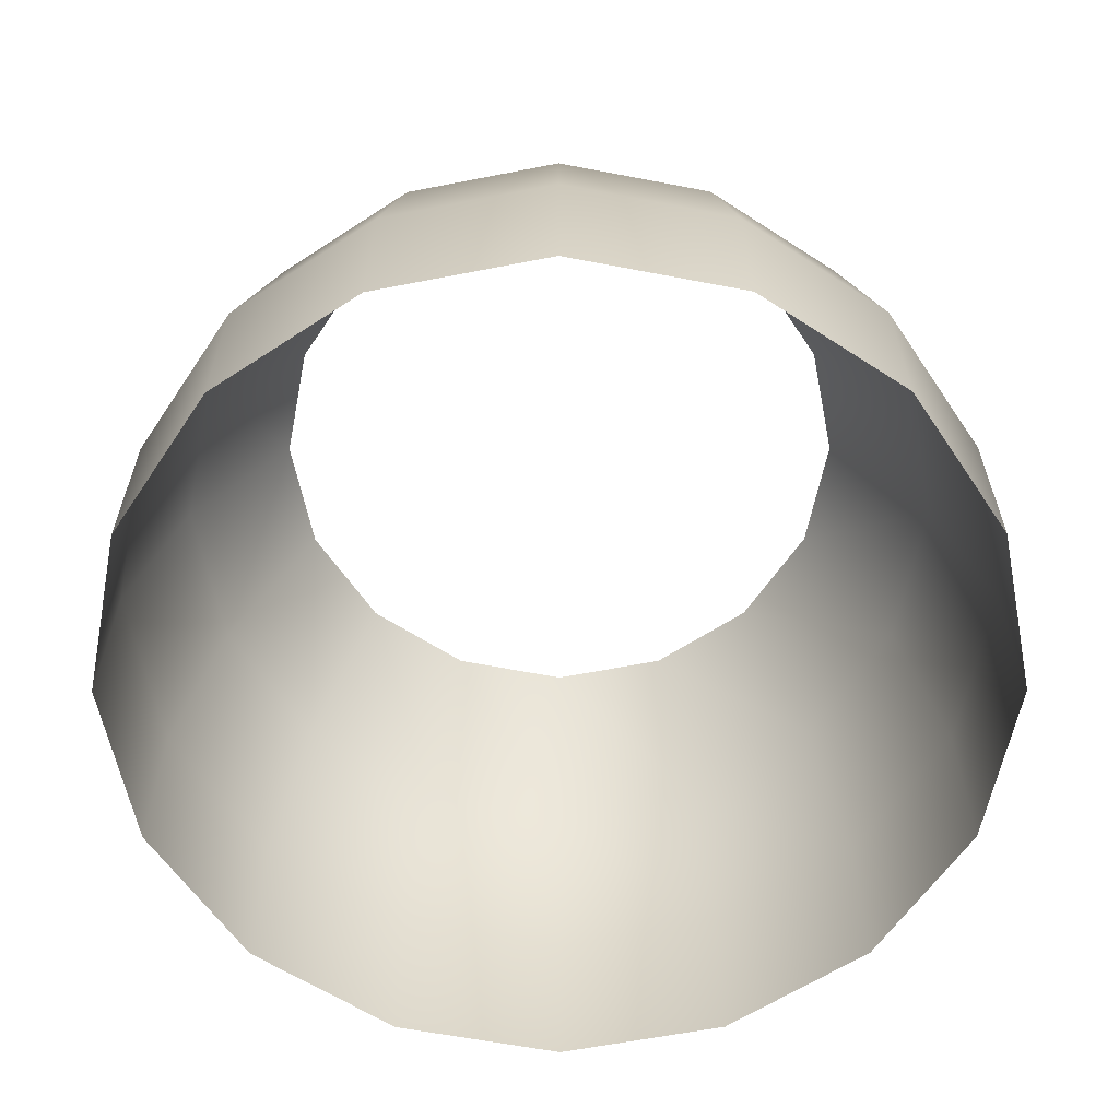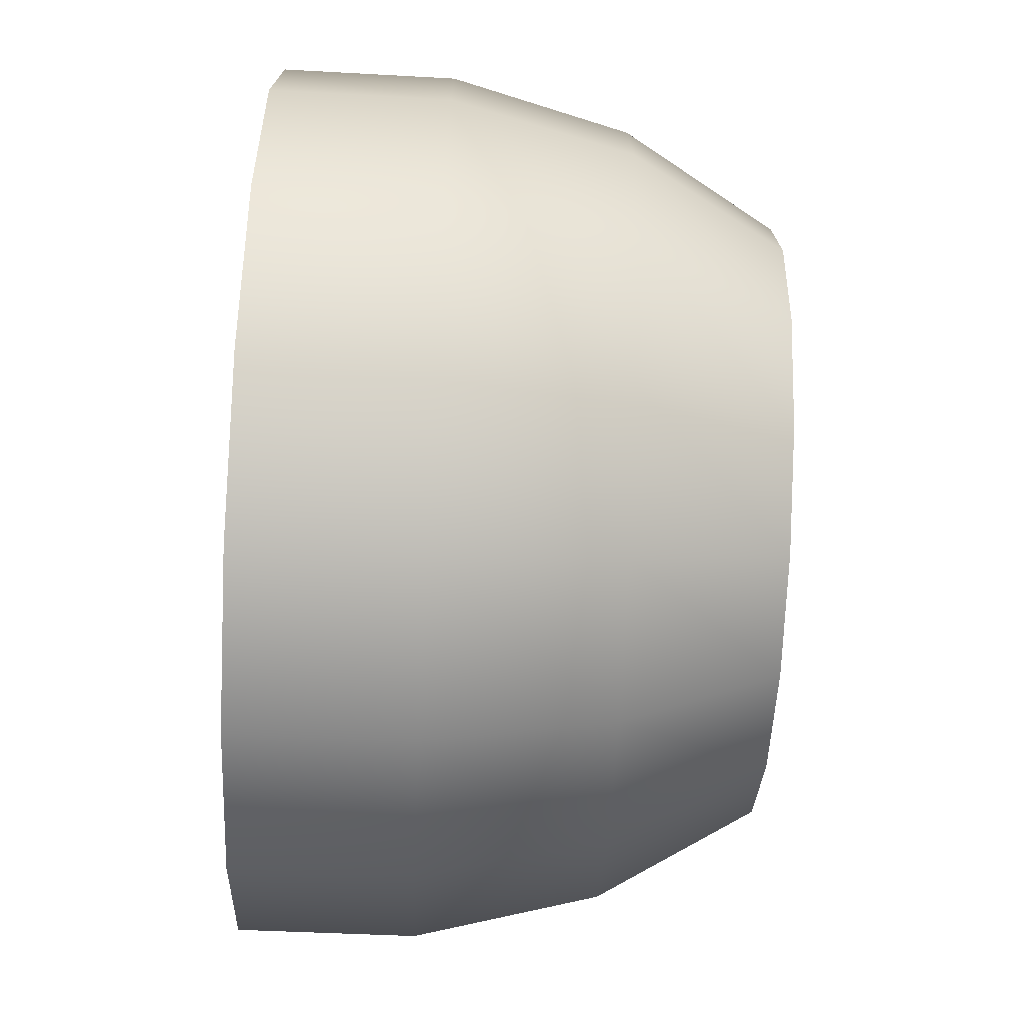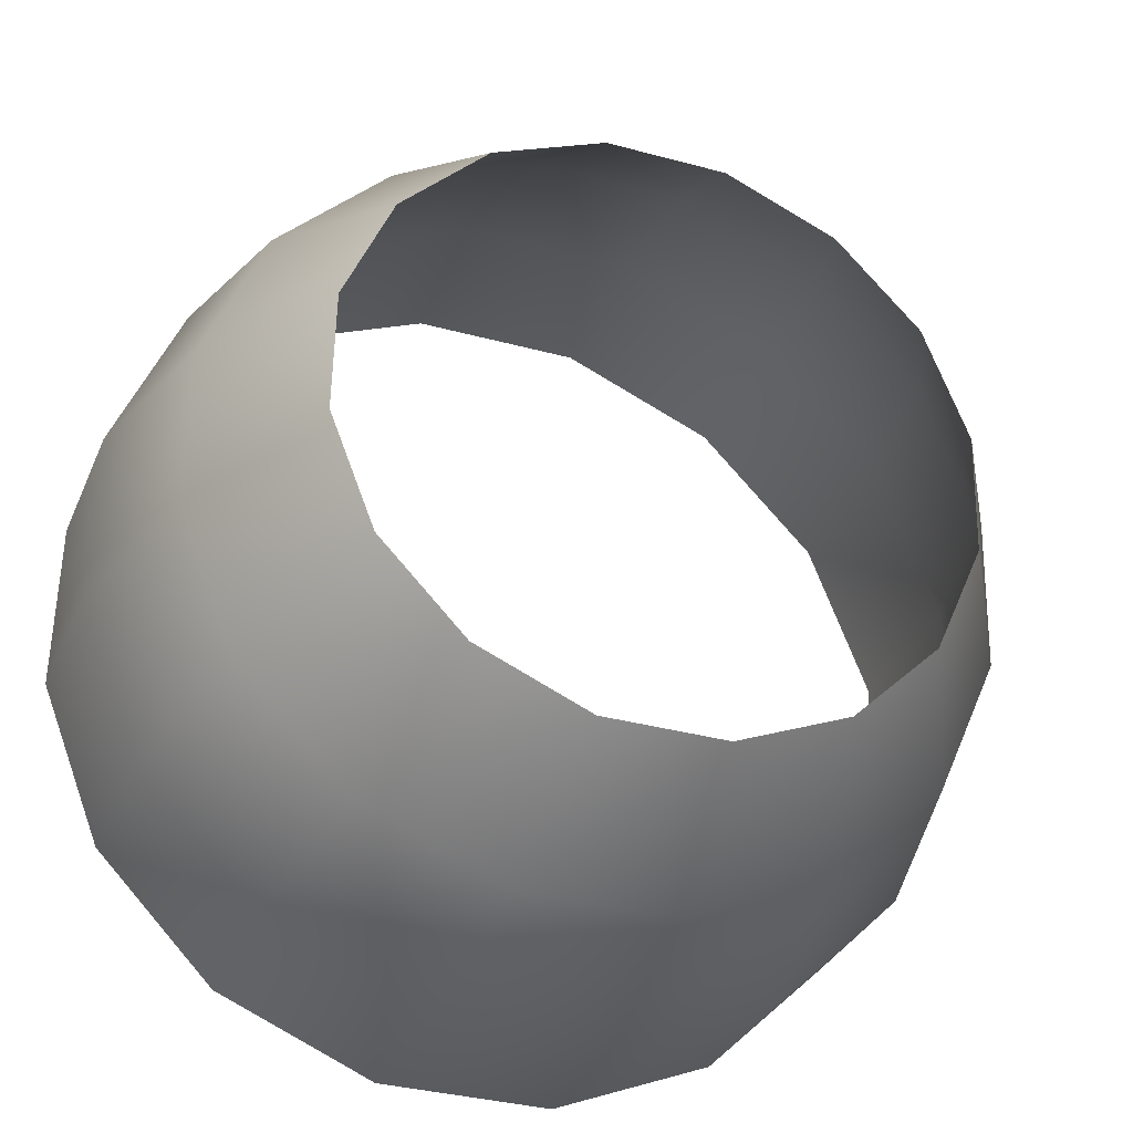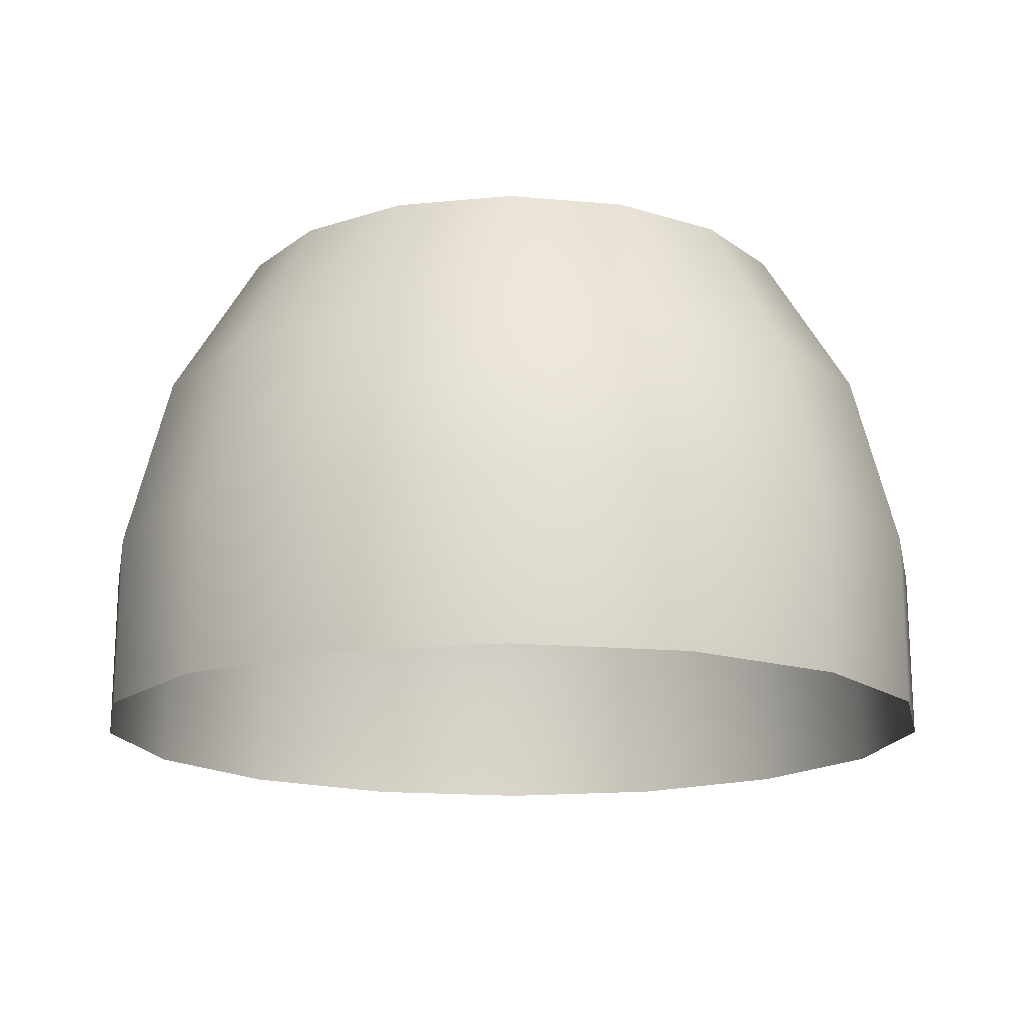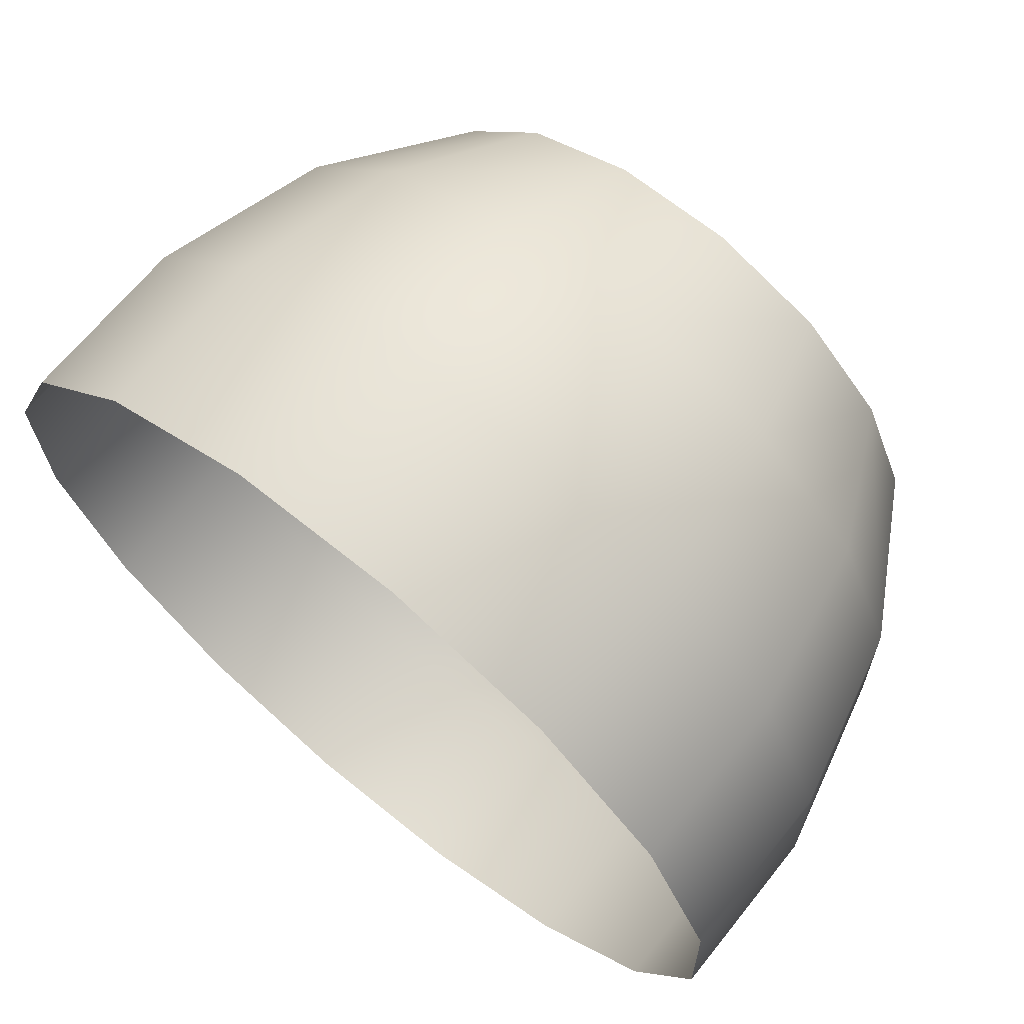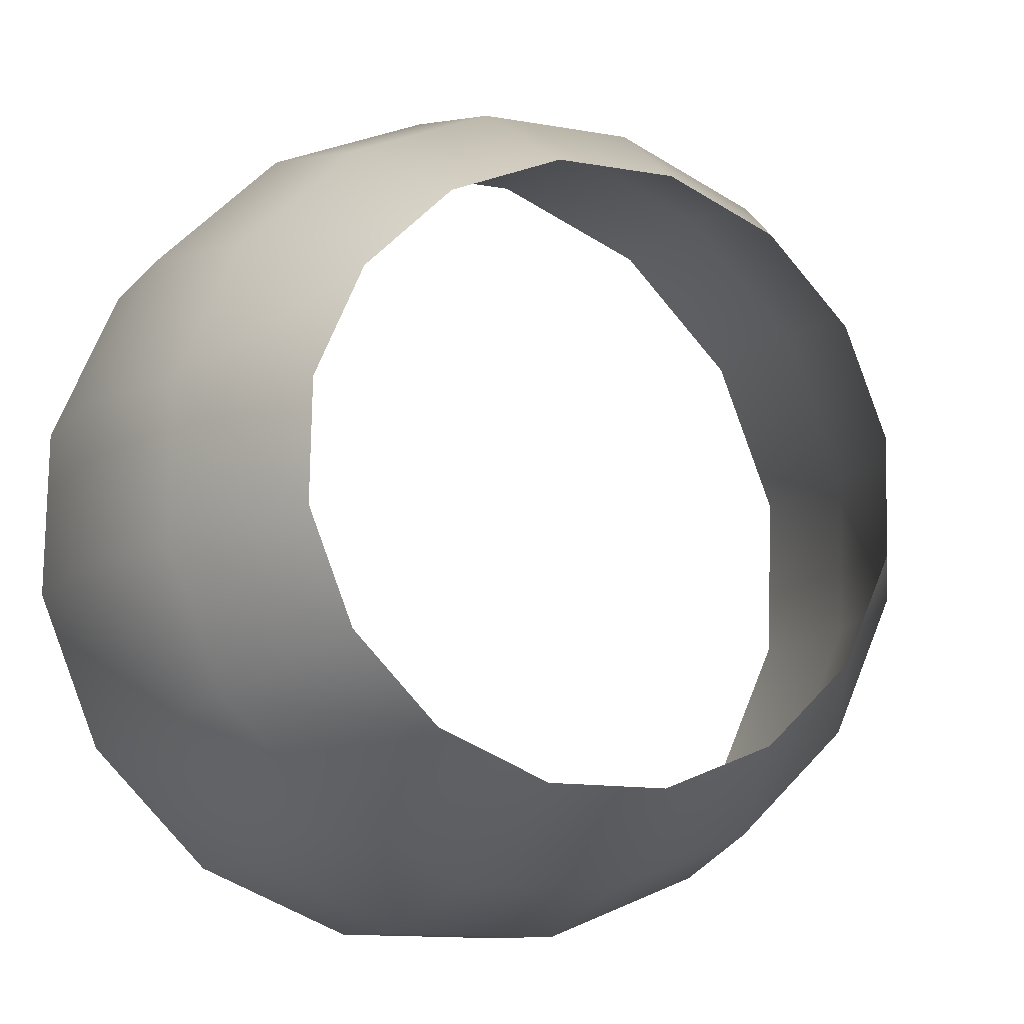
<metadata>
{"format":"obj","ext":"obj","renderer":"f3d","projection":"perspective","resolution":1024,"background":"white","views":[{"elev":-60.5,"azim":-34.9,"up":"+Z"},{"elev":-72.2,"azim":-92.7,"up":"+Y"},{"elev":-31.1,"azim":-19.9,"up":"+Y"},{"elev":-16.1,"azim":-34.6,"up":"+Z"},{"elev":68.5,"azim":-140.9,"up":"+Y"},{"elev":-9.8,"azim":-22.0,"up":"+Y"}]}
</metadata>
<code>
v -0.1452 -0.02561 0.1397
v -0.1244 -0.07924 0.1397
v -0.1241 -0.07903 0.1975
v -0.1241 -0.07903 0.1975
v -0.1449 -0.02554 0.1975
v -0.1452 -0.02561 0.1397
v -0.111 -0.07072 0.2571
v -0.1296 -0.02286 0.2571
v -0.1449 -0.02554 0.1975
v -0.1449 -0.02554 0.1975
v -0.1241 -0.07903 0.1975
v -0.111 -0.07072 0.2571
v -0.1296 -0.02286 0.2571
v -0.111 -0.07072 0.2571
v -0.08524 -0.0543 0.308
v -0.08524 -0.0543 0.308
v -0.09953 -0.01755 0.308
v -0.1296 -0.02286 0.2571
v -0.1244 -0.07924 0.1397
v -0.08459 -0.1208 0.1397
v -0.08437 -0.1205 0.1975
v -0.08437 -0.1205 0.1975
v -0.1241 -0.07903 0.1975
v -0.1244 -0.07924 0.1397
v -0.0755 -0.1078 0.2571
v -0.111 -0.07072 0.2571
v -0.1241 -0.07903 0.1975
v -0.1241 -0.07903 0.1975
v -0.08437 -0.1205 0.1975
v -0.0755 -0.1078 0.2571
v -0.111 -0.07072 0.2571
v -0.0755 -0.1078 0.2571
v -0.05797 -0.08279 0.308
v -0.05797 -0.08279 0.308
v -0.08524 -0.0543 0.308
v -0.111 -0.07072 0.2571
v -0.08459 -0.1208 0.1397
v -0.03192 -0.144 0.1397
v -0.03184 -0.1436 0.1975
v -0.03184 -0.1436 0.1975
v -0.08437 -0.1205 0.1975
v -0.08459 -0.1208 0.1397
v -0.02849 -0.1285 0.2571
v -0.0755 -0.1078 0.2571
v -0.08437 -0.1205 0.1975
v -0.08437 -0.1205 0.1975
v -0.03184 -0.1436 0.1975
v -0.02849 -0.1285 0.2571
v -0.0755 -0.1078 0.2571
v -0.02849 -0.1285 0.2571
v -0.02188 -0.09867 0.308
v -0.02188 -0.09867 0.308
v -0.05797 -0.08279 0.308
v -0.0755 -0.1078 0.2571
v -0.03192 -0.144 0.1397
v 0.02561 -0.1452 0.1397
v 0.02554 -0.1449 0.1975
v 0.02554 -0.1449 0.1975
v -0.03184 -0.1436 0.1975
v -0.03192 -0.144 0.1397
v 0.02286 -0.1296 0.2571
v -0.02849 -0.1285 0.2571
v -0.03184 -0.1436 0.1975
v -0.03184 -0.1436 0.1975
v 0.02554 -0.1449 0.1975
v 0.02286 -0.1296 0.2571
v -0.02849 -0.1285 0.2571
v 0.02286 -0.1296 0.2571
v 0.01755 -0.09953 0.308
v 0.01755 -0.09953 0.308
v -0.02188 -0.09867 0.308
v -0.02849 -0.1285 0.2571
v 0.02561 -0.1452 0.1397
v 0.07924 -0.1244 0.1397
v 0.07903 -0.1241 0.1975
v 0.07903 -0.1241 0.1975
v 0.02554 -0.1449 0.1975
v 0.02561 -0.1452 0.1397
v 0.07072 -0.111 0.2571
v 0.02286 -0.1296 0.2571
v 0.02554 -0.1449 0.1975
v 0.02554 -0.1449 0.1975
v 0.07903 -0.1241 0.1975
v 0.07072 -0.111 0.2571
v 0.02286 -0.1296 0.2571
v 0.07072 -0.111 0.2571
v 0.0543 -0.08524 0.308
v 0.0543 -0.08524 0.308
v 0.01755 -0.09953 0.308
v 0.02286 -0.1296 0.2571
v 0.07924 -0.1244 0.1397
v 0.1208 -0.08459 0.1397
v 0.1205 -0.08437 0.1975
v 0.1205 -0.08437 0.1975
v 0.07903 -0.1241 0.1975
v 0.07924 -0.1244 0.1397
v 0.1078 -0.0755 0.2571
v 0.07072 -0.111 0.2571
v 0.07903 -0.1241 0.1975
v 0.07903 -0.1241 0.1975
v 0.1205 -0.08437 0.1975
v 0.1078 -0.0755 0.2571
v 0.07072 -0.111 0.2571
v 0.1078 -0.0755 0.2571
v 0.08279 -0.05797 0.308
v 0.08279 -0.05797 0.308
v 0.0543 -0.08524 0.308
v 0.07072 -0.111 0.2571
v 0.1208 -0.08459 0.1397
v 0.144 -0.03192 0.1397
v 0.1436 -0.03184 0.1975
v 0.1436 -0.03184 0.1975
v 0.1205 -0.08437 0.1975
v 0.1208 -0.08459 0.1397
v 0.1285 -0.02849 0.2571
v 0.1078 -0.0755 0.2571
v 0.1205 -0.08437 0.1975
v 0.1205 -0.08437 0.1975
v 0.1436 -0.03184 0.1975
v 0.1285 -0.02849 0.2571
v 0.1078 -0.0755 0.2571
v 0.1285 -0.02849 0.2571
v 0.09867 -0.02188 0.308
v 0.09867 -0.02188 0.308
v 0.08279 -0.05797 0.308
v 0.1078 -0.0755 0.2571
v 0.144 -0.03192 0.1397
v 0.1452 0.02561 0.1397
v 0.1449 0.02554 0.1975
v 0.1449 0.02554 0.1975
v 0.1436 -0.03184 0.1975
v 0.144 -0.03192 0.1397
v 0.1296 0.02286 0.2571
v 0.1285 -0.02849 0.2571
v 0.1436 -0.03184 0.1975
v 0.1436 -0.03184 0.1975
v 0.1449 0.02554 0.1975
v 0.1296 0.02286 0.2571
v 0.1285 -0.02849 0.2571
v 0.1296 0.02286 0.2571
v 0.09953 0.01755 0.308
v 0.09953 0.01755 0.308
v 0.09867 -0.02188 0.308
v 0.1285 -0.02849 0.2571
v 0.1452 0.02561 0.1397
v 0.1244 0.07924 0.1397
v 0.1241 0.07903 0.1975
v 0.1241 0.07903 0.1975
v 0.1449 0.02554 0.1975
v 0.1452 0.02561 0.1397
v 0.111 0.07072 0.2571
v 0.1296 0.02286 0.2571
v 0.1449 0.02554 0.1975
v 0.1449 0.02554 0.1975
v 0.1241 0.07903 0.1975
v 0.111 0.07072 0.2571
v 0.1296 0.02286 0.2571
v 0.111 0.07072 0.2571
v 0.08524 0.0543 0.308
v 0.08524 0.0543 0.308
v 0.09953 0.01755 0.308
v 0.1296 0.02286 0.2571
v 0.1244 0.07924 0.1397
v 0.08459 0.1208 0.1397
v 0.08437 0.1205 0.1975
v 0.08437 0.1205 0.1975
v 0.1241 0.07903 0.1975
v 0.1244 0.07924 0.1397
v 0.0755 0.1078 0.2571
v 0.111 0.07072 0.2571
v 0.1241 0.07903 0.1975
v 0.1241 0.07903 0.1975
v 0.08437 0.1205 0.1975
v 0.0755 0.1078 0.2571
v 0.111 0.07072 0.2571
v 0.0755 0.1078 0.2571
v 0.05797 0.08279 0.308
v 0.05797 0.08279 0.308
v 0.08524 0.0543 0.308
v 0.111 0.07072 0.2571
v 0.08459 0.1208 0.1397
v 0.03192 0.144 0.1397
v 0.03184 0.1436 0.1975
v 0.03184 0.1436 0.1975
v 0.08437 0.1205 0.1975
v 0.08459 0.1208 0.1397
v 0.02849 0.1285 0.2571
v 0.0755 0.1078 0.2571
v 0.08437 0.1205 0.1975
v 0.08437 0.1205 0.1975
v 0.03184 0.1436 0.1975
v 0.02849 0.1285 0.2571
v 0.0755 0.1078 0.2571
v 0.02849 0.1285 0.2571
v 0.02188 0.09867 0.308
v 0.02188 0.09867 0.308
v 0.05797 0.08279 0.308
v 0.0755 0.1078 0.2571
v 0.03192 0.144 0.1397
v -0.02561 0.1452 0.1397
v -0.02554 0.1449 0.1975
v -0.02554 0.1449 0.1975
v 0.03184 0.1436 0.1975
v 0.03192 0.144 0.1397
v -0.02286 0.1296 0.2571
v 0.02849 0.1285 0.2571
v 0.03184 0.1436 0.1975
v 0.03184 0.1436 0.1975
v -0.02554 0.1449 0.1975
v -0.02286 0.1296 0.2571
v 0.02849 0.1285 0.2571
v -0.02286 0.1296 0.2571
v -0.01755 0.09953 0.308
v -0.01755 0.09953 0.308
v 0.02188 0.09867 0.308
v 0.02849 0.1285 0.2571
v -0.02561 0.1452 0.1397
v -0.07924 0.1244 0.1397
v -0.07903 0.1241 0.1975
v -0.07903 0.1241 0.1975
v -0.02554 0.1449 0.1975
v -0.02561 0.1452 0.1397
v -0.07072 0.111 0.2571
v -0.02286 0.1296 0.2571
v -0.02554 0.1449 0.1975
v -0.02554 0.1449 0.1975
v -0.07903 0.1241 0.1975
v -0.07072 0.111 0.2571
v -0.02286 0.1296 0.2571
v -0.07072 0.111 0.2571
v -0.0543 0.08524 0.308
v -0.0543 0.08524 0.308
v -0.01755 0.09953 0.308
v -0.02286 0.1296 0.2571
v -0.07924 0.1244 0.1397
v -0.1208 0.08459 0.1397
v -0.1205 0.08437 0.1975
v -0.1205 0.08437 0.1975
v -0.07903 0.1241 0.1975
v -0.07924 0.1244 0.1397
v -0.1078 0.0755 0.2571
v -0.07072 0.111 0.2571
v -0.07903 0.1241 0.1975
v -0.07903 0.1241 0.1975
v -0.1205 0.08437 0.1975
v -0.1078 0.0755 0.2571
v -0.07072 0.111 0.2571
v -0.1078 0.0755 0.2571
v -0.08279 0.05797 0.308
v -0.08279 0.05797 0.308
v -0.0543 0.08524 0.308
v -0.07072 0.111 0.2571
v -0.144 0.03192 0.1397
v -0.1436 0.03184 0.1975
v -0.1205 0.08437 0.1975
v -0.1205 0.08437 0.1975
v -0.1208 0.08459 0.1397
v -0.144 0.03192 0.1397
v -0.1285 0.02849 0.2571
v -0.1078 0.0755 0.2571
v -0.1205 0.08437 0.1975
v -0.1205 0.08437 0.1975
v -0.1436 0.03184 0.1975
v -0.1285 0.02849 0.2571
v -0.1285 0.02849 0.2571
v -0.09867 0.02188 0.308
v -0.08279 0.05797 0.308
v -0.08279 0.05797 0.308
v -0.1078 0.0755 0.2571
v -0.1285 0.02849 0.2571
v -0.144 0.03192 0.1397
v -0.1452 -0.02561 0.1397
v -0.1449 -0.02554 0.1975
v -0.1449 -0.02554 0.1975
v -0.1436 0.03184 0.1975
v -0.144 0.03192 0.1397
v -0.1296 -0.02286 0.2571
v -0.1285 0.02849 0.2571
v -0.1436 0.03184 0.1975
v -0.1436 0.03184 0.1975
v -0.1449 -0.02554 0.1975
v -0.1296 -0.02286 0.2571
v -0.1285 0.02849 0.2571
v -0.1296 -0.02286 0.2571
v -0.09953 -0.01755 0.308
v -0.09953 -0.01755 0.308
v -0.09867 0.02188 0.308
v -0.1285 0.02849 0.2571
f 1 2 3
f 4 5 6
f 7 8 9
f 10 11 12
f 13 14 15
f 16 17 18
f 19 20 21
f 22 23 24
f 25 26 27
f 28 29 30
f 31 32 33
f 34 35 36
f 37 38 39
f 40 41 42
f 43 44 45
f 46 47 48
f 49 50 51
f 52 53 54
f 55 56 57
f 58 59 60
f 61 62 63
f 64 65 66
f 67 68 69
f 70 71 72
f 73 74 75
f 76 77 78
f 79 80 81
f 82 83 84
f 85 86 87
f 88 89 90
f 91 92 93
f 94 95 96
f 97 98 99
f 100 101 102
f 103 104 105
f 106 107 108
f 109 110 111
f 112 113 114
f 115 116 117
f 118 119 120
f 121 122 123
f 124 125 126
f 127 128 129
f 130 131 132
f 133 134 135
f 136 137 138
f 139 140 141
f 142 143 144
f 145 146 147
f 148 149 150
f 151 152 153
f 154 155 156
f 157 158 159
f 160 161 162
f 163 164 165
f 166 167 168
f 169 170 171
f 172 173 174
f 175 176 177
f 178 179 180
f 181 182 183
f 184 185 186
f 187 188 189
f 190 191 192
f 193 194 195
f 196 197 198
f 199 200 201
f 202 203 204
f 205 206 207
f 208 209 210
f 211 212 213
f 214 215 216
f 217 218 219
f 220 221 222
f 223 224 225
f 226 227 228
f 229 230 231
f 232 233 234
f 235 236 237
f 238 239 240
f 241 242 243
f 244 245 246
f 247 248 249
f 250 251 252
f 253 254 255
f 256 257 258
f 259 260 261
f 262 263 264
f 265 266 267
f 268 269 270
f 271 272 273
f 274 275 276
f 277 278 279
f 280 281 282
f 283 284 285
f 286 287 288

</code>
